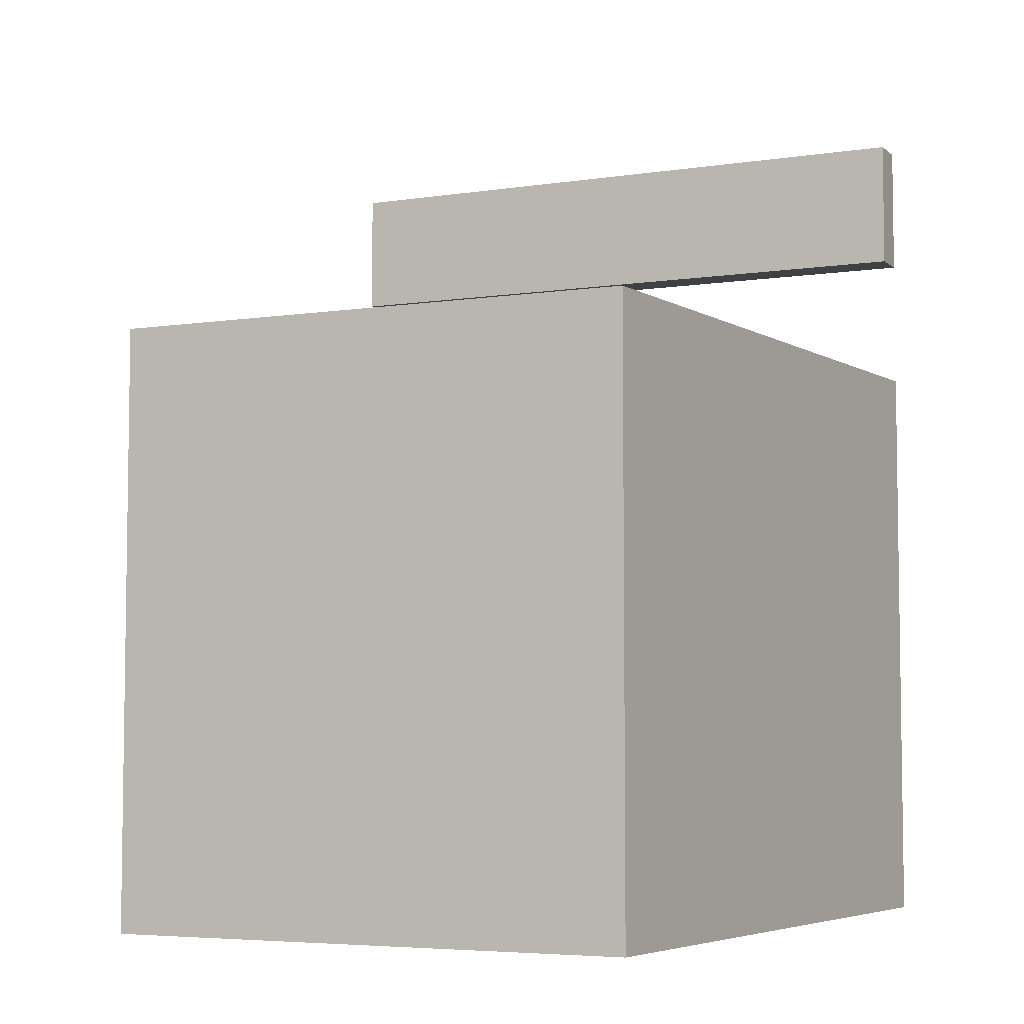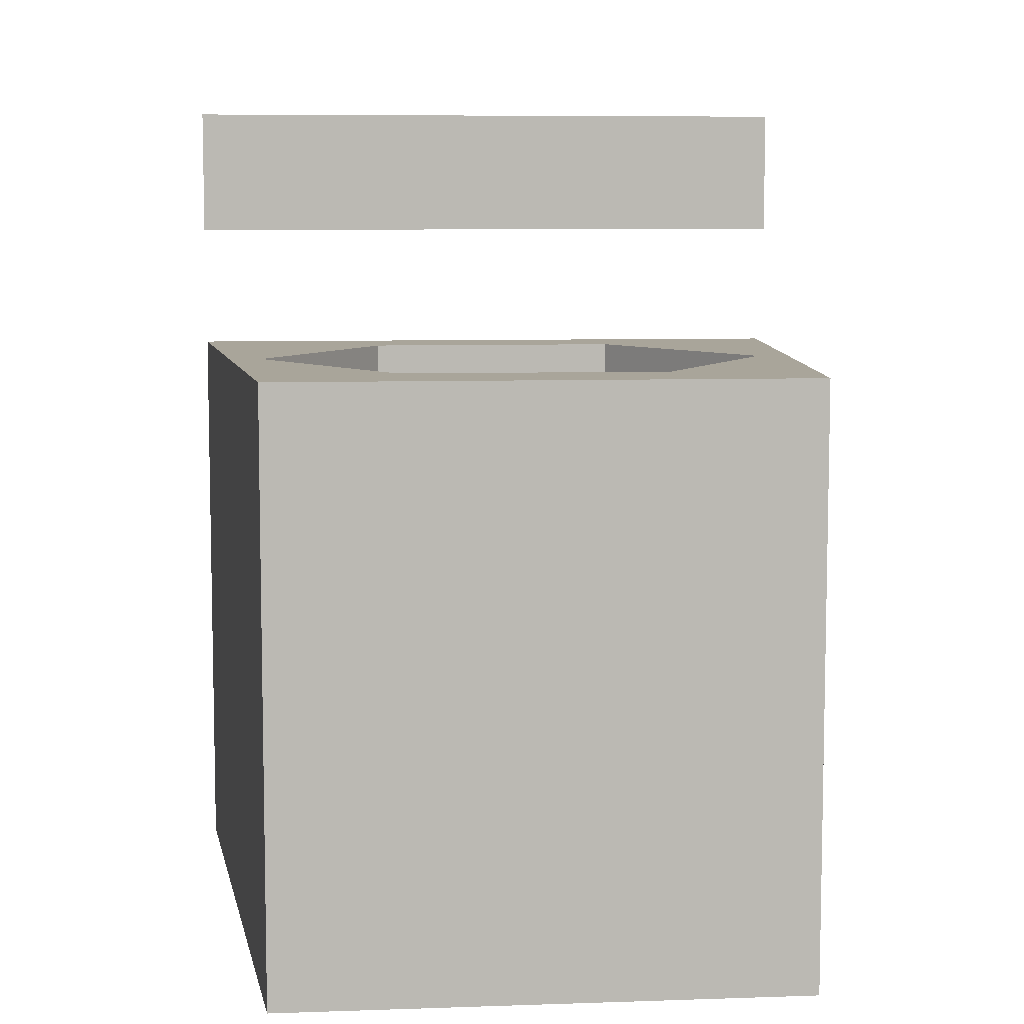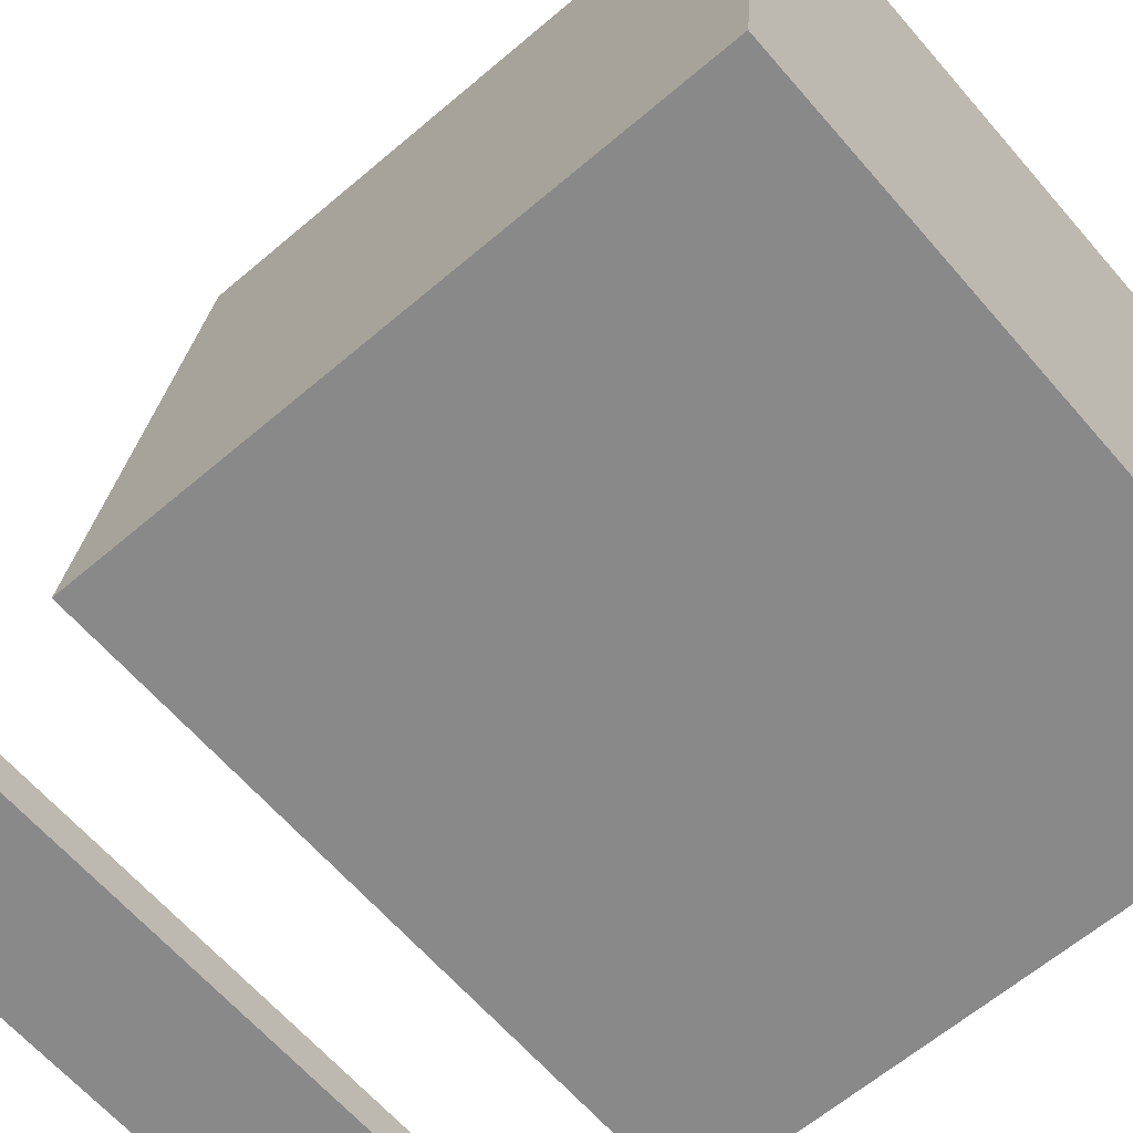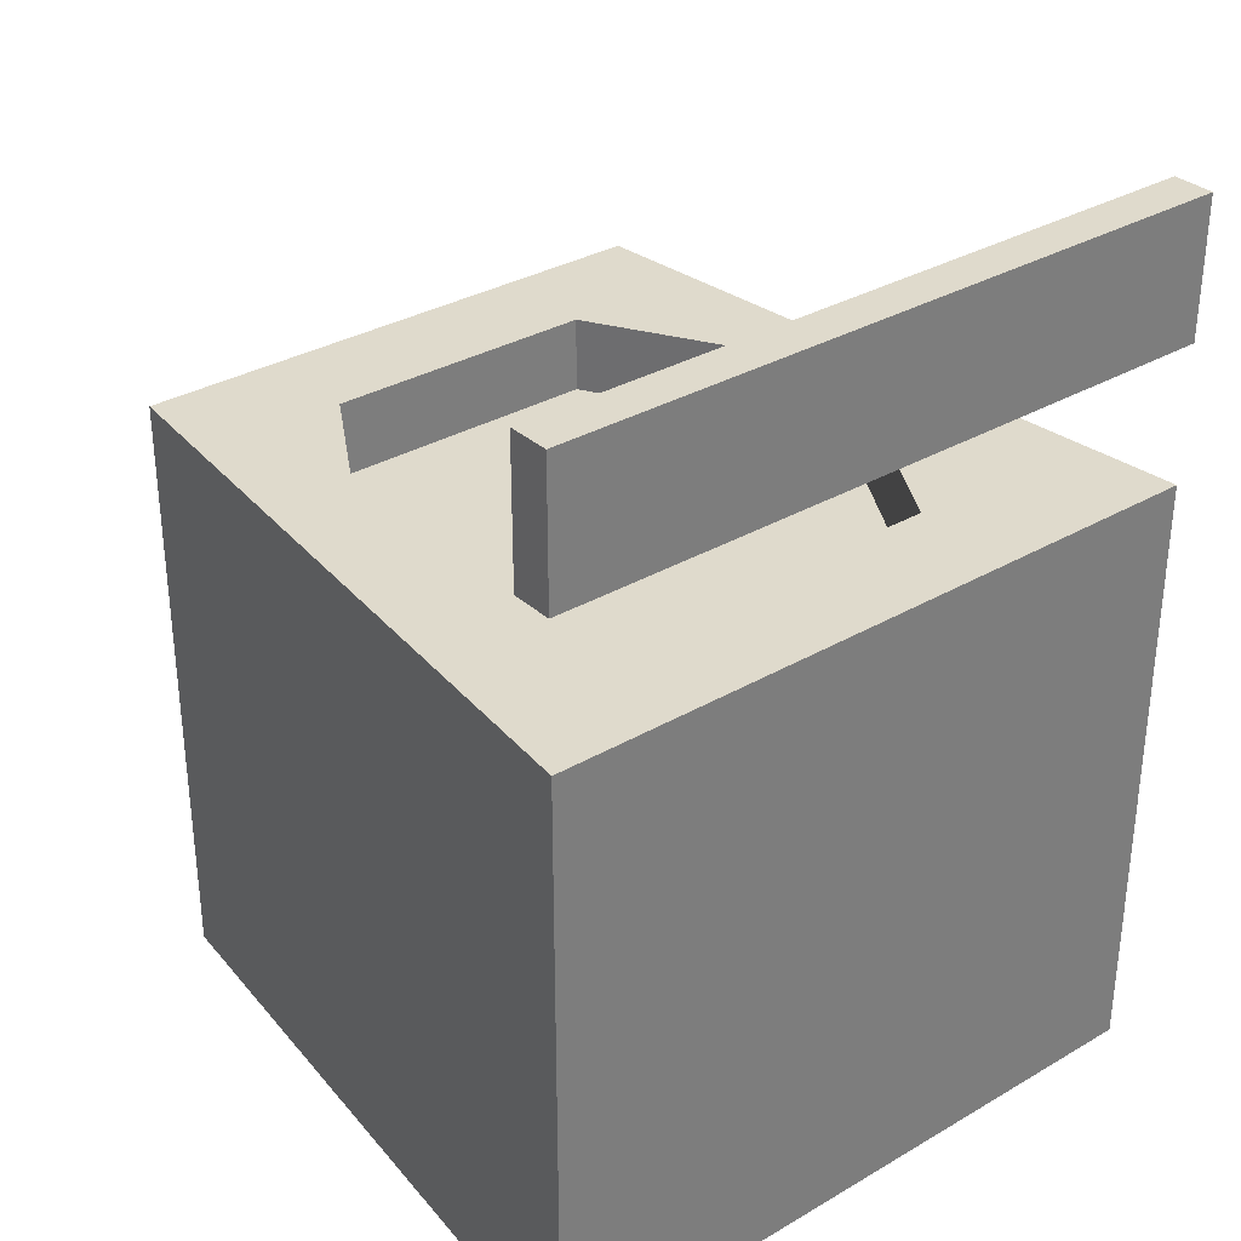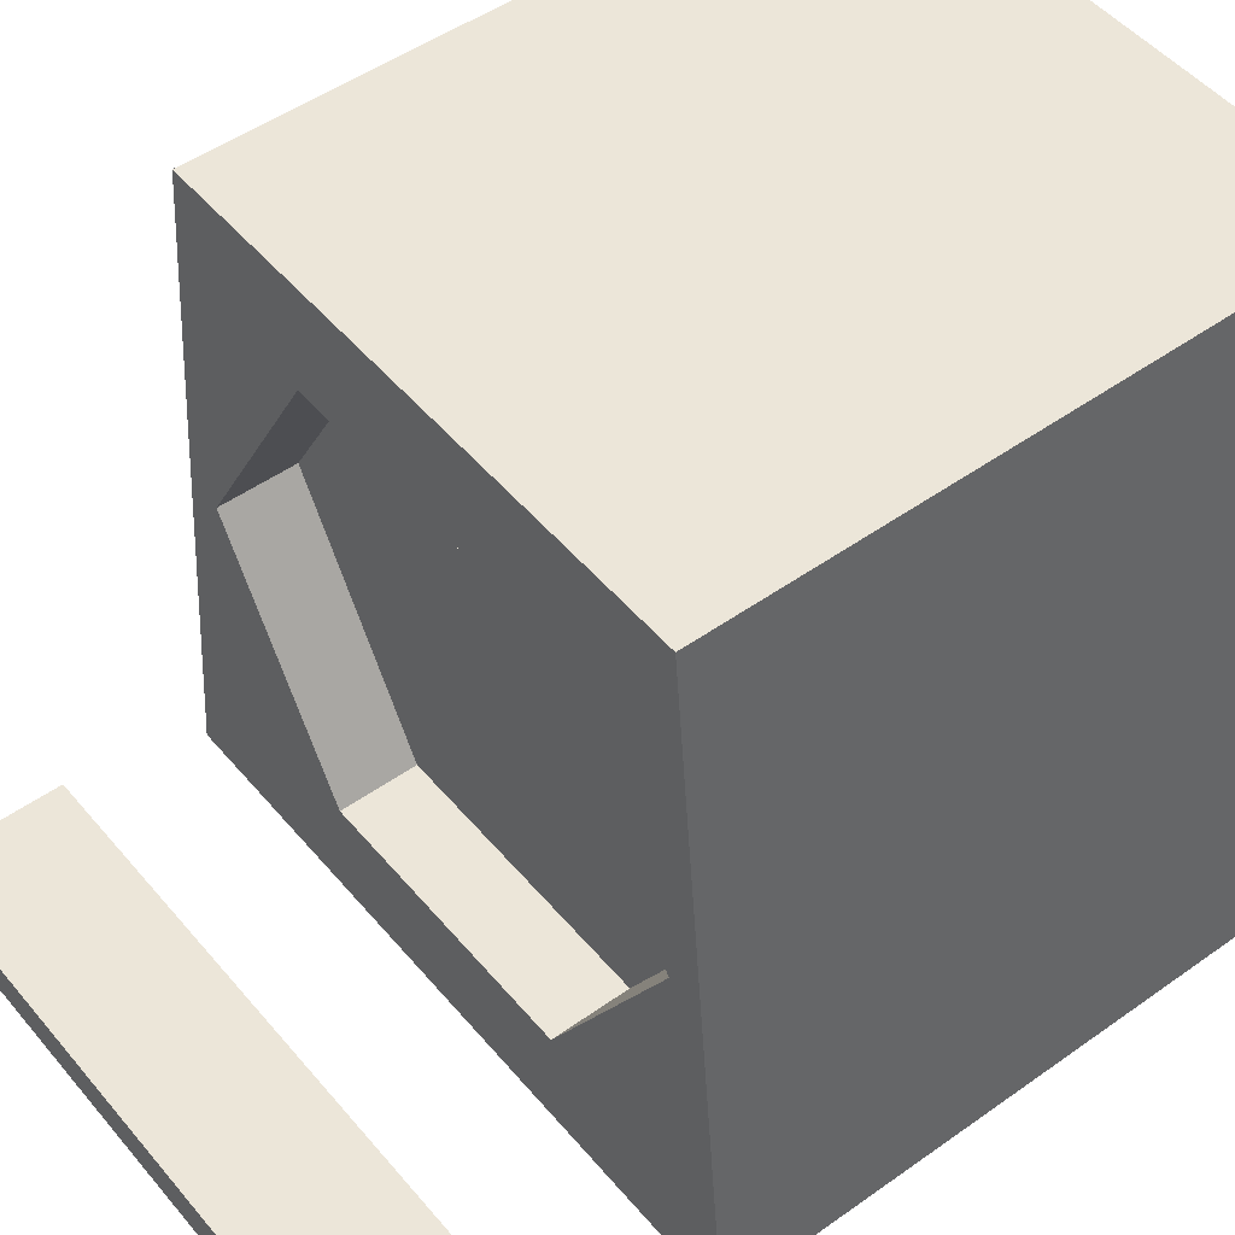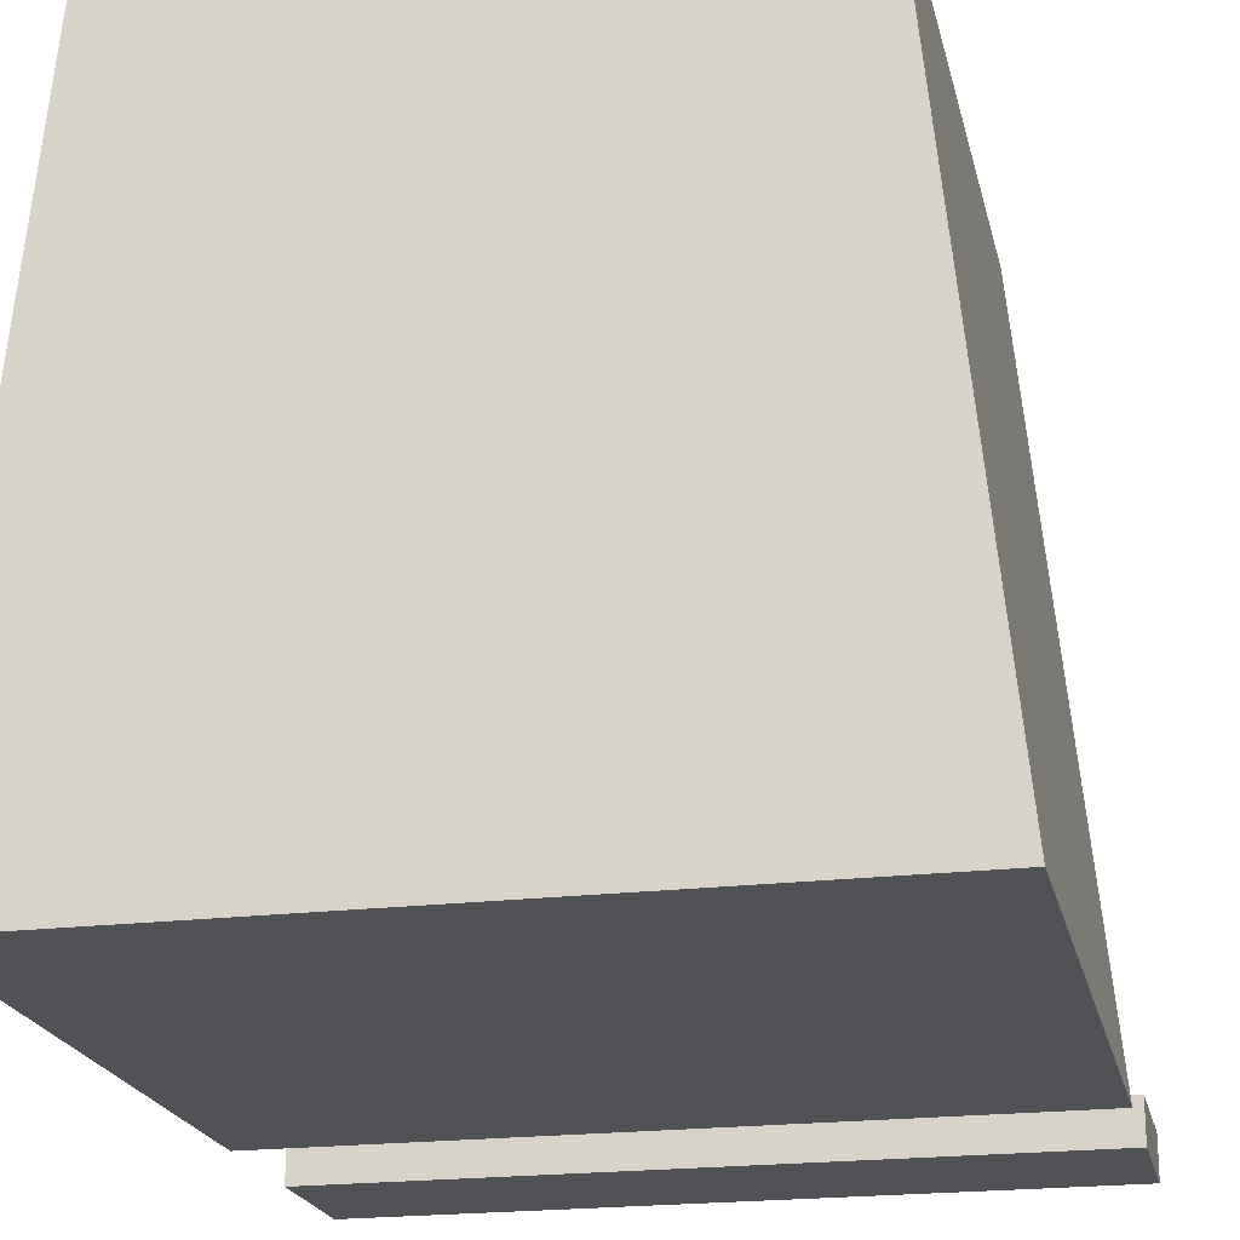
<metadata>
{"format":"obj","ext":"obj","renderer":"f3d","projection":"perspective","resolution":1024,"background":"white","views":[{"elev":-5.4,"azim":-154.9,"up":"+Z"},{"elev":7.5,"azim":174.3,"up":"+Z"},{"elev":-63.3,"azim":130.7,"up":"+Y"},{"elev":32.5,"azim":-39.0,"up":"+Z"},{"elev":49.4,"azim":51.8,"up":"+Y"},{"elev":-20.9,"azim":-167.6,"up":"+Y"}]}
</metadata>
<code>
g Mesh1 Model
v 0.45 0.25 -0.2
v 0.35 0.4232 -0.2
v 0.35 0.4232 -0.255
v 0.45 0.25 -0.255
f 1 2 3 4
v 0.45 0.5 -0.2
f 1 5 2
v 0.5 -2.22e-16 -0.2
f 1 6 5
v 0.35 0.07679 -0.2
f 7 6 1
v -8.882e-16 0 -0.2
f 6 7 8
v 0.15 0.07679 -0.2
f 8 7 9
v 0.35 0.07679 -0.255
v 0.15 0.07679 -0.255
f 9 7 10 11
f 7 1 4 10
v 0.15 0.4232 -0.255
v 0.05 0.25 -0.255
f 11 10 4 3 12 13
v 0.15 0.4232 -0.2
f 2 14 12 3
f 2 5 14
v 0.05 0.5 -0.2
f 14 5 15
v 0.45 0.5 -0.6494
v 0.05 0.5 -0.65
f 5 16 17 15
v 0.5 -2.22e-16 -0.65
f 5 6 18 16
v 8.882e-16 0 -0.65
f 6 8 19 18
f 8 15 17 19
v 0.05 0.25 -0.2
f 8 20 15
f 20 8 9
f 20 9 11 13
f 14 20 13 12
f 15 20 14
f 16 18 19 17
g Mesh2 Model
v 0 0.03 -0
v 0.5 0.03 1.554e-15
v 0.5 0.03 -0.1
v 1.332e-15 0.03 -0.1
f 21 22 23 24
v 0 0 -0
v 0.5 -2.22e-16 1.554e-15
f 25 26 22 21
v 0.5 -2.22e-16 -0.1
v 1.332e-15 0 -0.1
f 25 26 27 28
f 26 27 23 22
f 27 28 24 23
f 28 25 21 24

</code>
